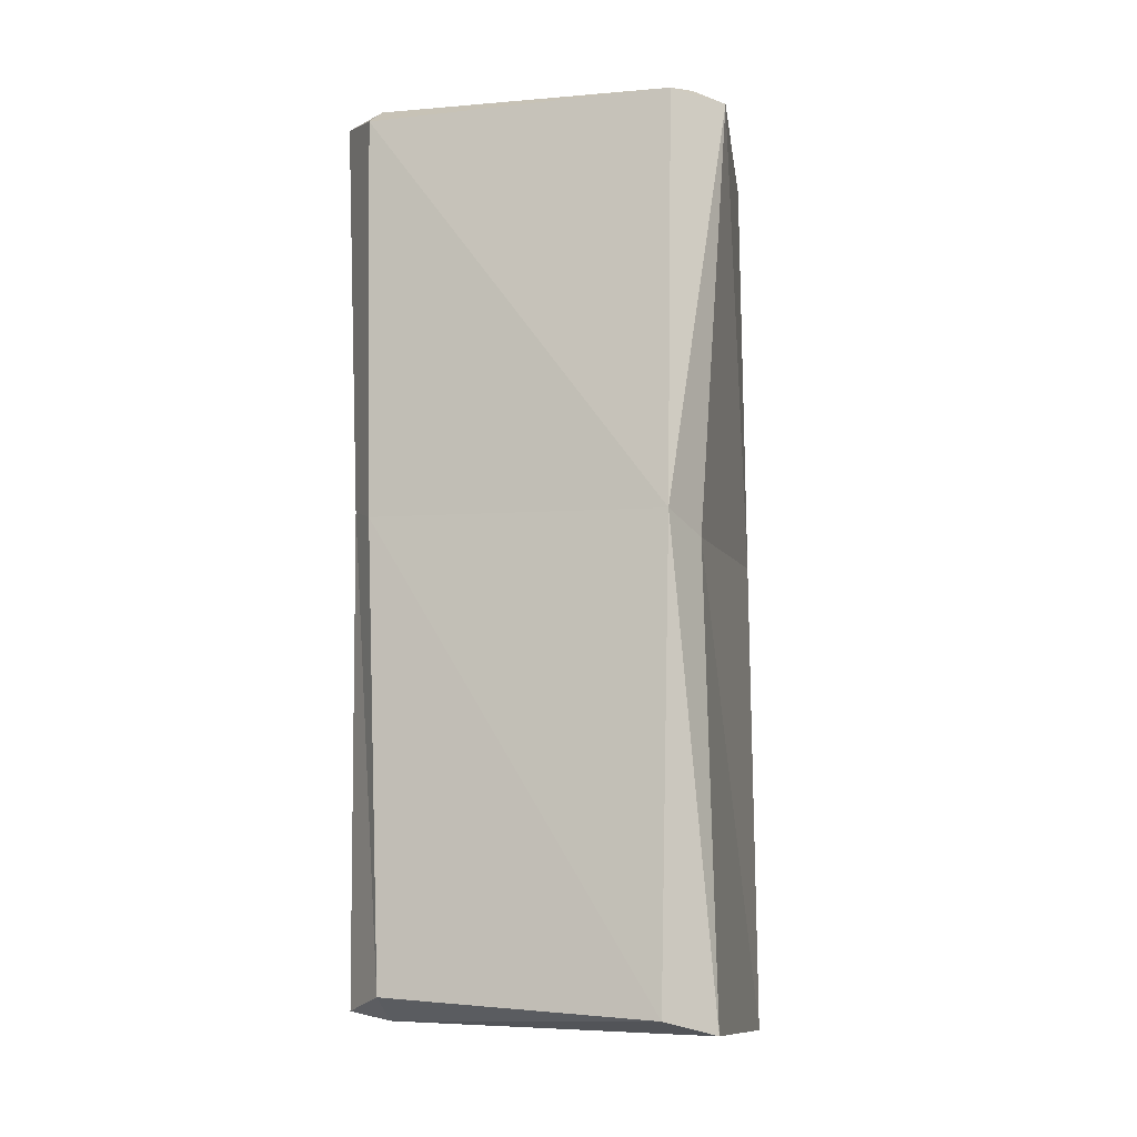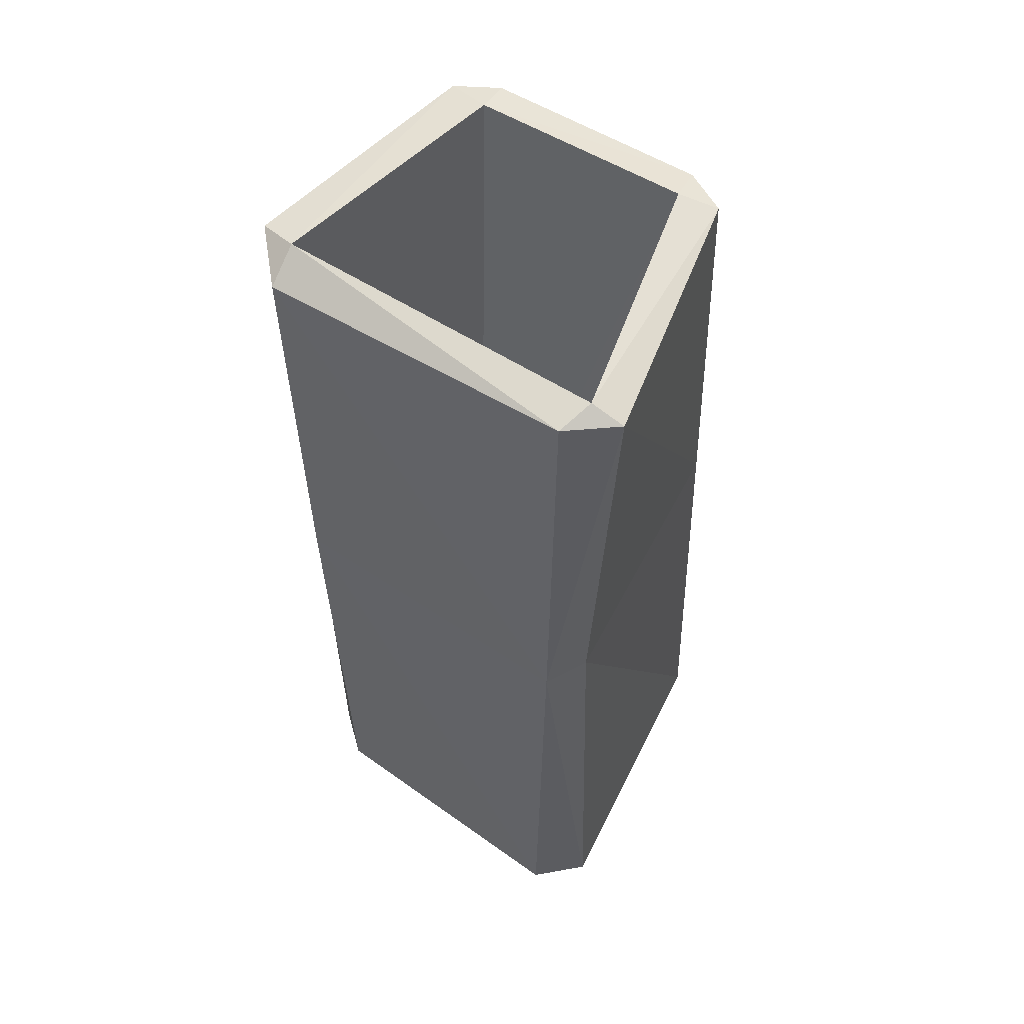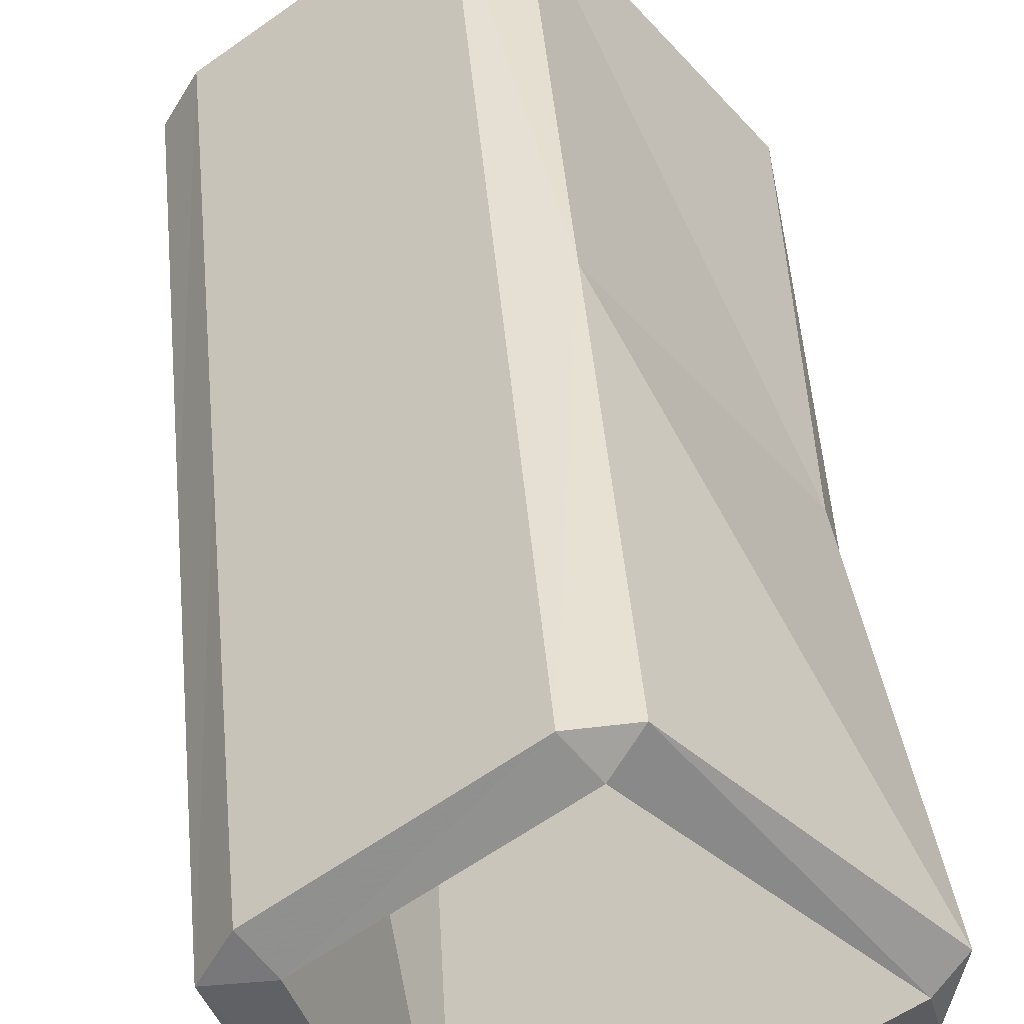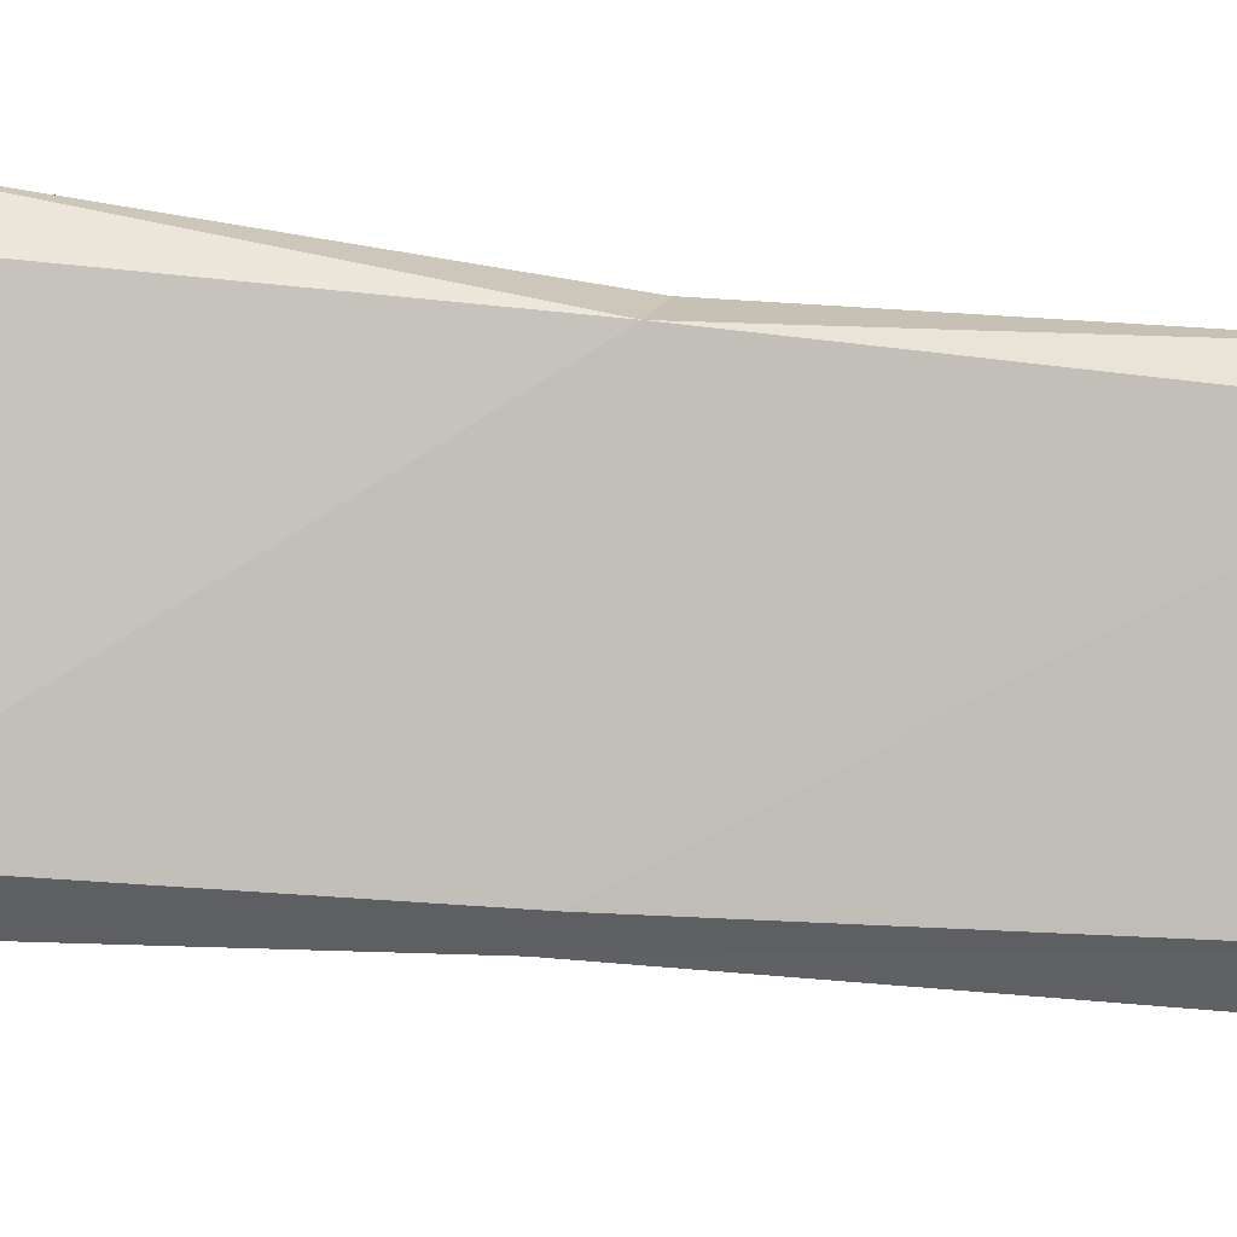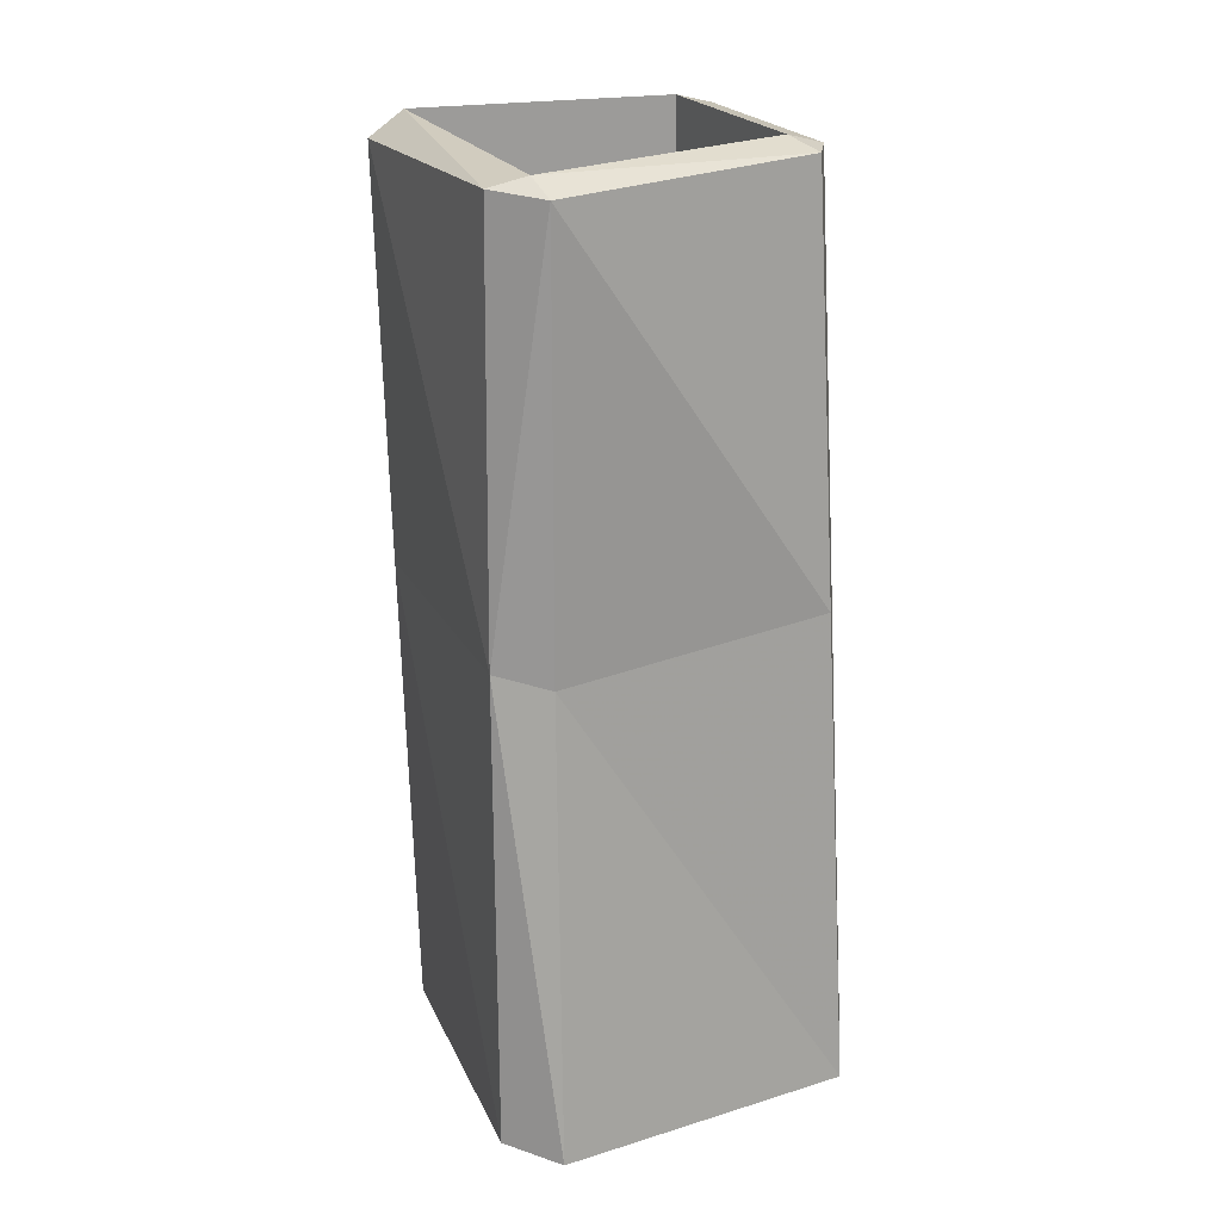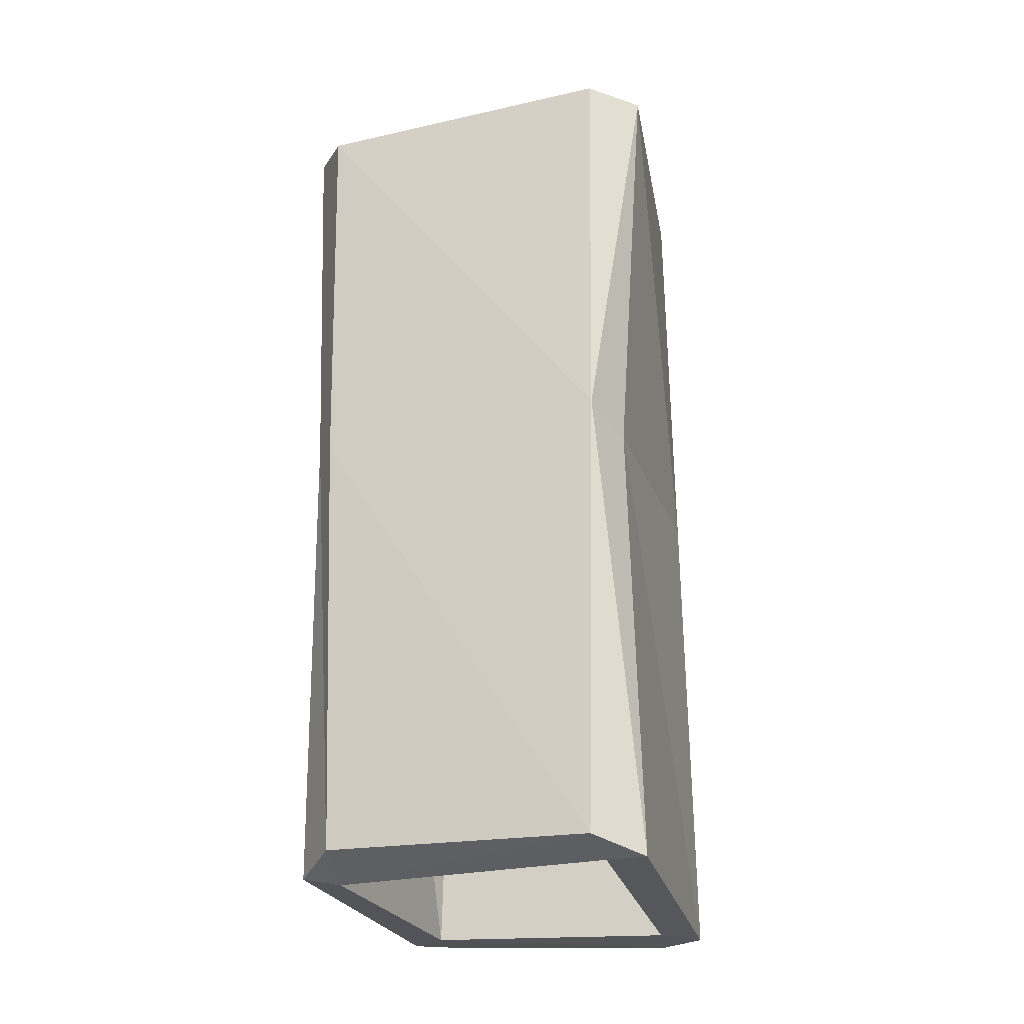
<metadata>
{"format":"obj","ext":"obj","renderer":"f3d","projection":"perspective","resolution":1024,"background":"white","views":[{"elev":-12.6,"azim":-128.8,"up":"+Y"},{"elev":52.3,"azim":-114.7,"up":"+Y"},{"elev":37.4,"azim":177.8,"up":"+Z"},{"elev":-56.0,"azim":-95.3,"up":"+Z"},{"elev":17.5,"azim":-79.8,"up":"+Y"},{"elev":-28.9,"azim":-126.2,"up":"+Y"}]}
</metadata>
<code>
v -560.9 -42.94 273.6
v -561.2 -43.02 273.5
v -561.1 -42.9 273.7
v -562.5 -43.07 274.4
v -562.4 -43.01 274.6
v -562.5 -43.09 274.7
v -561.1 -42.9 273.7
v -562.4 -43.01 274.6
v -561 -47.34 273.9
v -562.2 -47.41 274.6
v -561.6 -43 275.6
v -562.5 -43.09 274.7
v -561.5 -45.03 275.7
v -562.4 -45.18 274.6
v -561.4 -47.37 275.8
v -562.4 -47.42 274.7
v -561 -47.34 273.9
v -560.4 -47.27 274.9
v -561.1 -42.9 273.7
v -560.6 -42.86 274.9
v -561.4 -47.37 275.6
v -561.5 -42.93 275.5
v -560.4 -47.27 274.9
v -560.6 -42.86 274.9
v -561.5 -42.93 275.5
v -561.4 -47.37 275.6
v -562.4 -43.01 274.6
v -562.2 -47.41 274.6
v -560.9 -42.94 273.6
v -561.1 -42.9 273.7
v -560.4 -42.9 274.8
v -560.6 -42.86 274.9
v -560.5 -42.9 275
v -561.4 -42.98 275.6
v -561.5 -42.93 275.5
v -561.6 -43 275.6
v -562.4 -43.01 274.6
v -562.5 -43.09 274.7
v -562.4 -47.42 274.7
v -562.2 -47.41 274.6
v -562.4 -47.36 274.4
v -561 -47.34 273.9
v -561.2 -47.24 273.7
v -560.9 -47.3 273.7
v -560.1 -47.24 274.9
v -560.2 -47.25 275.1
v -560.3 -44.92 274.8
v -560.4 -44.91 275.1
v -560.4 -42.9 274.8
v -560.5 -42.9 275
v -560.9 -47.3 273.7
v -561 -47.34 273.9
v -560.1 -47.24 274.9
v -560.4 -47.27 274.9
v -560.2 -47.25 275.1
v -561.2 -47.35 275.8
v -561.4 -47.37 275.6
v -561.4 -47.37 275.8
v -562.2 -47.41 274.6
v -562.4 -47.42 274.7
v -562.5 -43.07 274.4
v -561.2 -43.02 273.5
v -562.4 -45.09 274.4
v -561.2 -45.01 273.6
v -562.4 -47.36 274.4
v -561.2 -47.24 273.7
v -561 -44.94 273.7
v -560.9 -47.3 273.7
v -560.9 -42.94 273.6
v -560.2 -47.25 275.1
v -561.2 -47.35 275.8
v -560.4 -44.91 275.1
v -561.3 -45.01 275.7
v -560.5 -42.9 275
v -561.4 -42.98 275.6
v -561.5 -45.03 275.7
v -561.6 -43 275.6
v -561.4 -47.37 275.8
v -562.4 -47.36 274.4
v -562.4 -47.42 274.7
v -562.4 -45.09 274.4
v -562.4 -45.18 274.6
v -562.5 -43.09 274.7
v -562.5 -43.07 274.4
v -560.9 -47.3 273.7
v -560.1 -47.24 274.9
v -561 -44.94 273.7
v -560.3 -44.92 274.8
v -560.4 -42.9 274.8
v -560.9 -42.94 273.6
f 1 2 3
f 3 2 4
f 3 4 5
f 5 4 6
f 5 6 6
f 6 6 7
f 6 7 7
f 7 7 8
f 7 8 9
f 9 8 10
f 9 10 10
f 10 10 11
f 10 11 11
f 11 11 12
f 11 12 13
f 13 12 14
f 13 14 15
f 15 14 16
f 15 16 16
f 16 16 17
f 16 17 17
f 17 17 18
f 17 18 19
f 19 18 20
f 19 20 20
f 20 20 21
f 20 21 21
f 21 21 22
f 21 22 23
f 23 22 24
f 23 24 24
f 24 24 25
f 24 25 25
f 25 25 26
f 25 26 27
f 27 26 28
f 27 28 28
f 28 28 29
f 28 29 29
f 29 29 30
f 29 30 31
f 31 30 32
f 31 32 33
f 33 32 32
f 33 32 34
f 34 32 35
f 34 35 36
f 36 35 37
f 36 37 38
f 38 37 38
f 38 38 39
f 39 38 39
f 39 39 40
f 40 39 41
f 40 41 42
f 42 41 43
f 42 43 44
f 44 43 44
f 44 44 45
f 45 44 45
f 45 45 46
f 46 45 47
f 46 47 48
f 48 47 49
f 48 49 50
f 50 49 50
f 50 50 51
f 51 50 51
f 51 51 52
f 52 51 53
f 52 53 54
f 54 53 55
f 54 55 54
f 54 55 56
f 54 56 57
f 57 56 58
f 57 58 59
f 59 58 60
f 59 60 60
f 60 60 61
f 60 61 61
f 61 61 62
f 61 62 63
f 63 62 64
f 63 64 65
f 65 64 64
f 65 64 66
f 66 64 67
f 66 67 68
f 68 67 68
f 68 68 64
f 64 68 64
f 64 64 67
f 67 64 62
f 67 62 69
f 69 62 69
f 69 69 70
f 70 69 70
f 70 70 71
f 71 70 72
f 71 72 73
f 73 72 74
f 73 74 73
f 73 74 75
f 73 75 76
f 76 75 77
f 76 77 77
f 77 77 73
f 77 73 73
f 73 73 76
f 73 76 71
f 71 76 78
f 71 78 78
f 78 78 79
f 78 79 79
f 79 79 80
f 79 80 81
f 81 80 82
f 81 82 81
f 81 82 83
f 81 83 84
f 84 83 84
f 84 84 85
f 85 84 85
f 85 85 86
f 86 85 87
f 86 87 88

</code>
